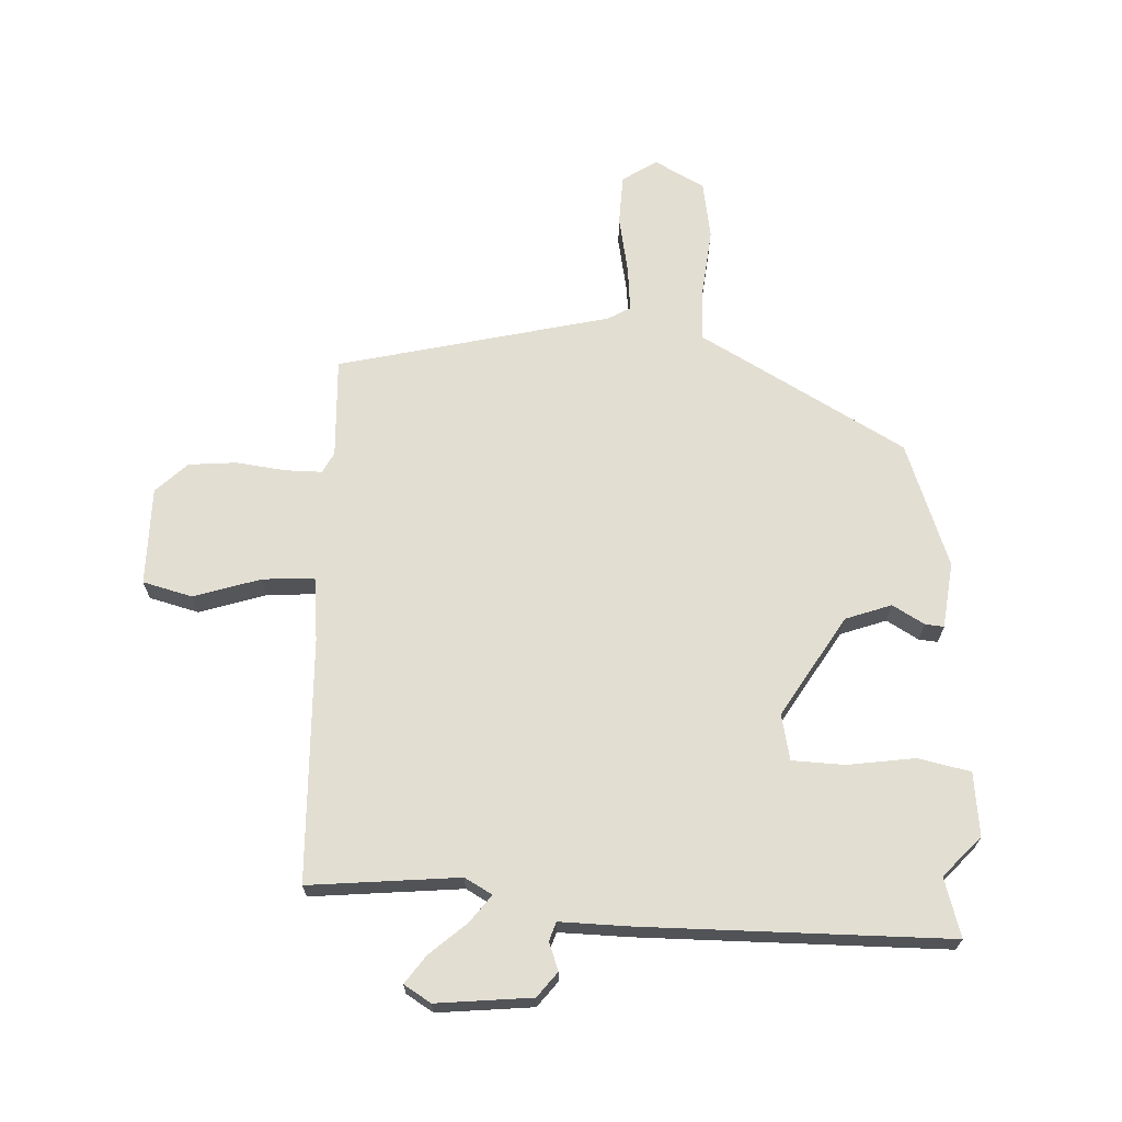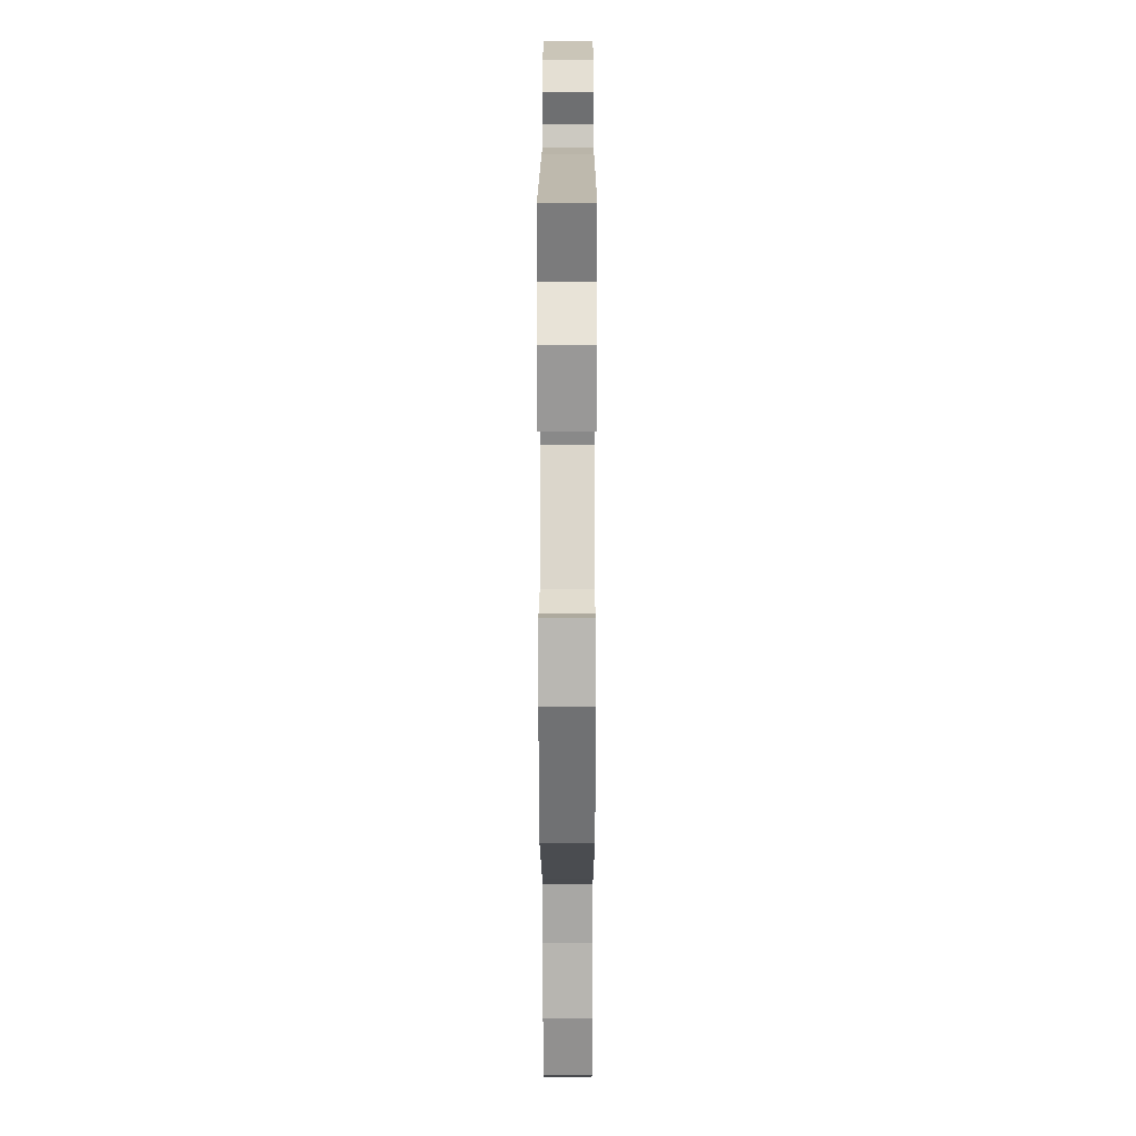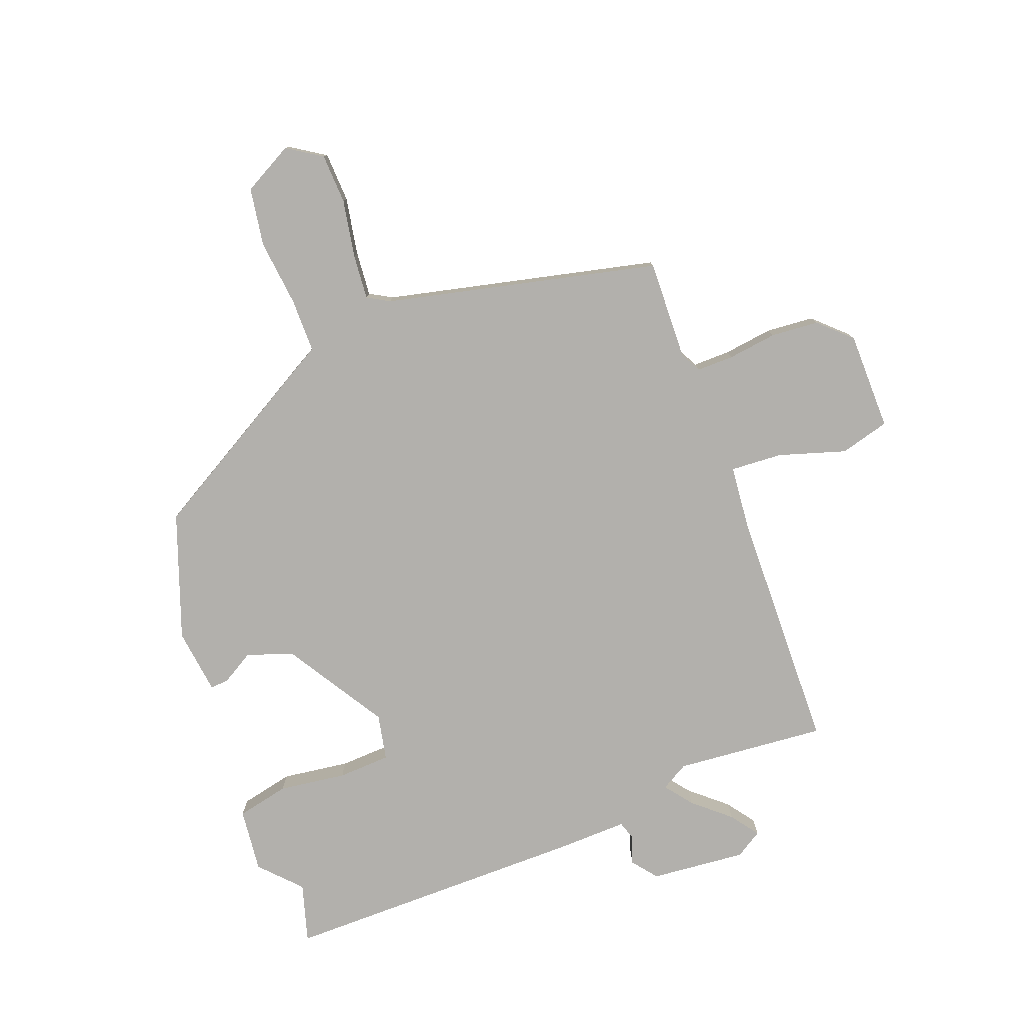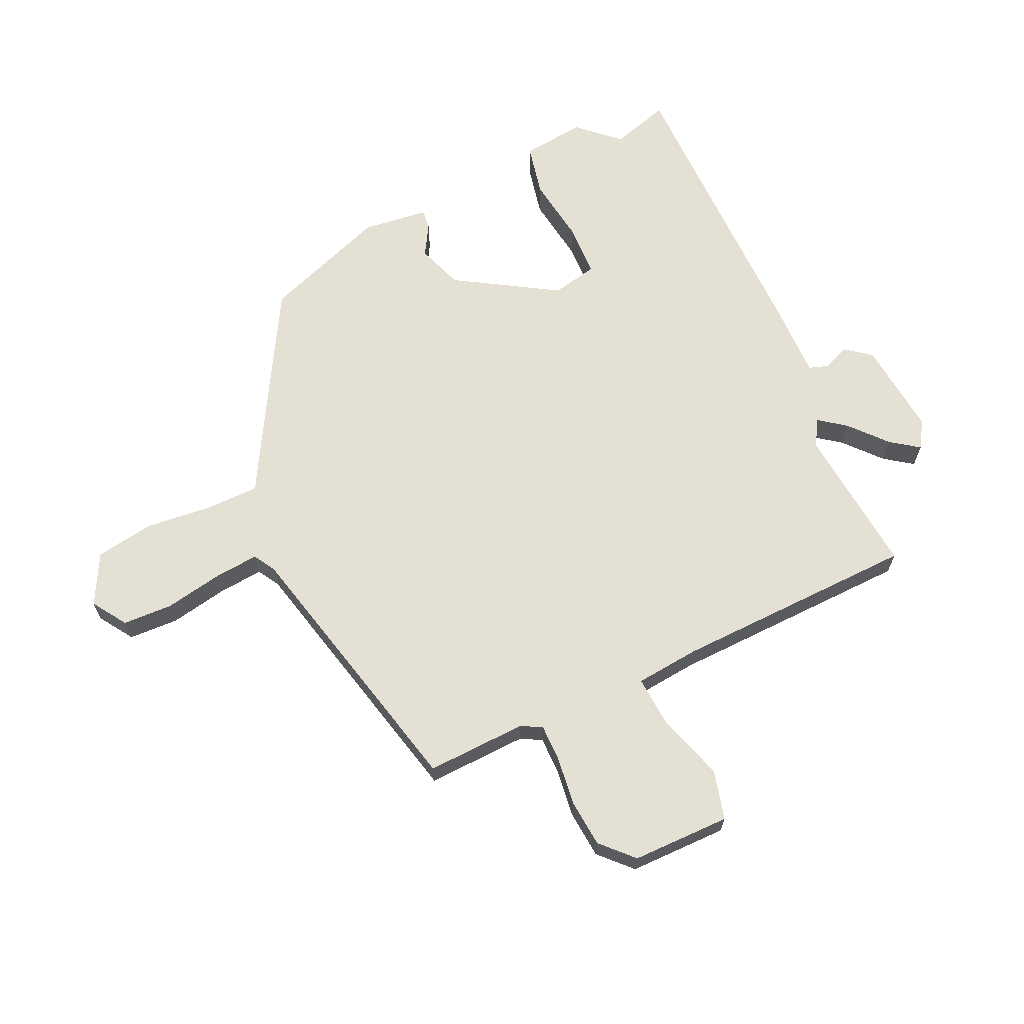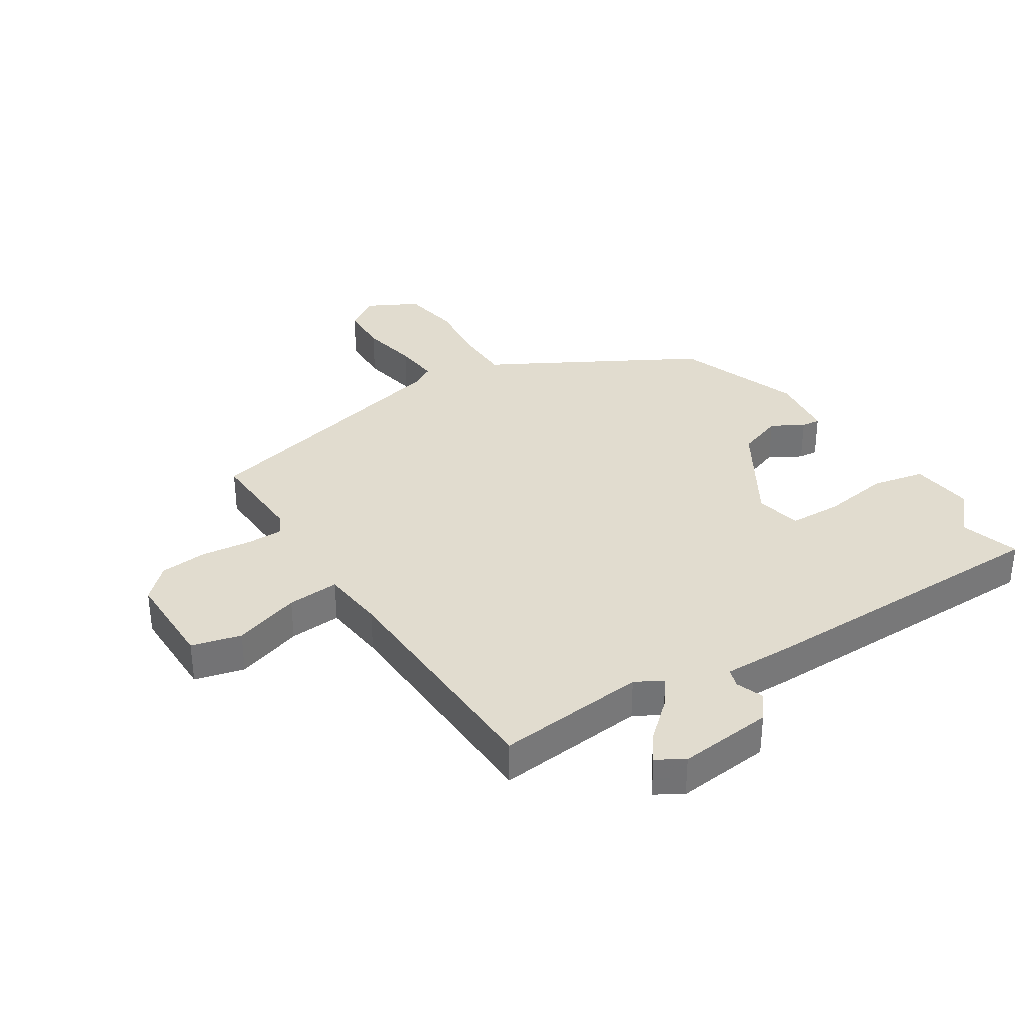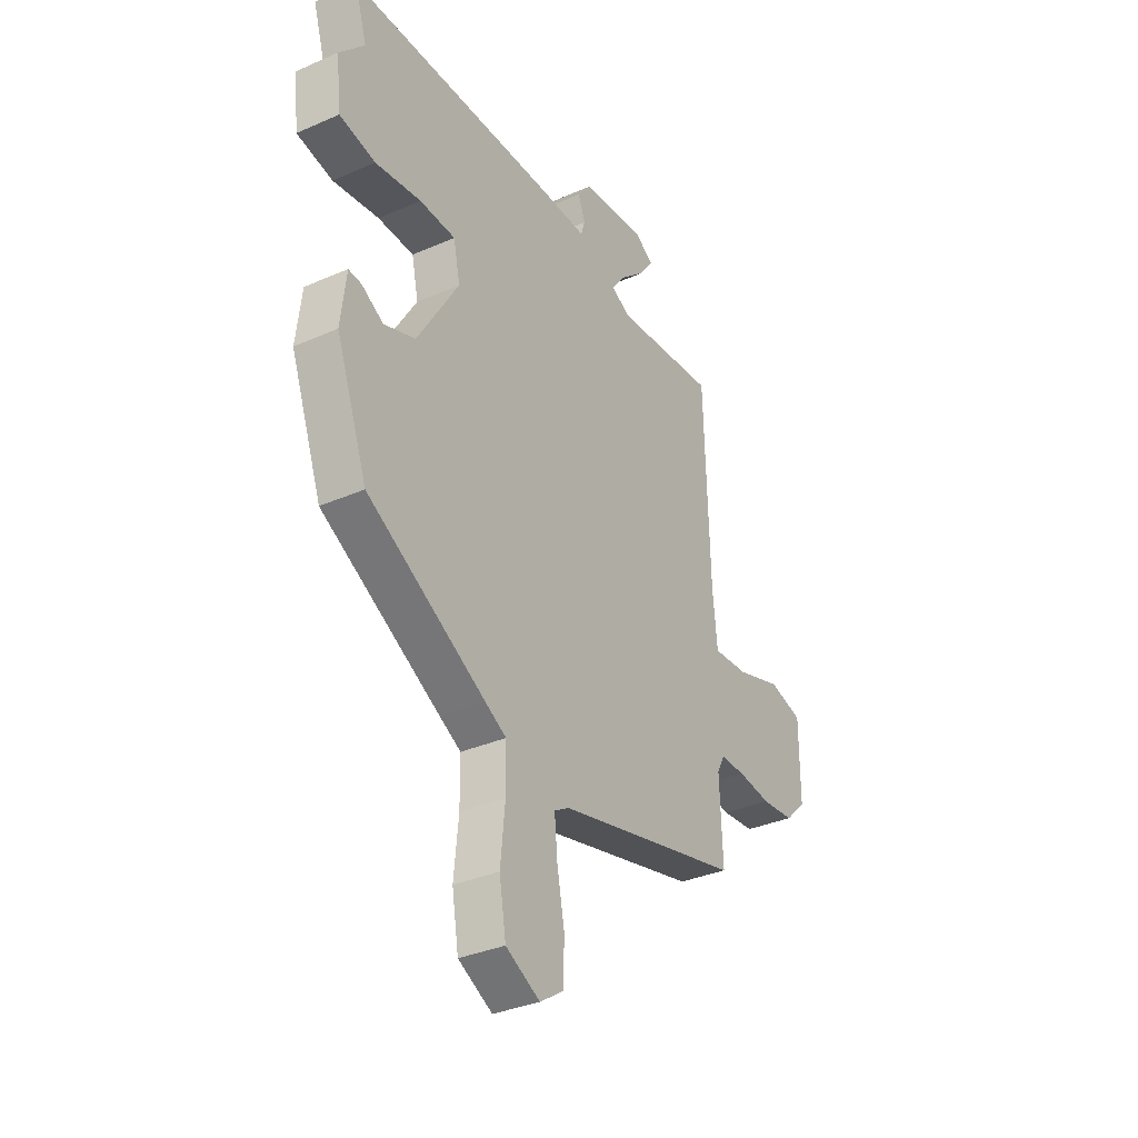
<metadata>
{"format":"obj","ext":"obj","renderer":"f3d","projection":"perspective","resolution":1024,"background":"white","views":[{"elev":67.8,"azim":2.7,"up":"+Y"},{"elev":14.7,"azim":90.1,"up":"+Z"},{"elev":-78.8,"azim":-158.8,"up":"+Y"},{"elev":66.1,"azim":-114.6,"up":"+Y"},{"elev":34.5,"azim":-32.7,"up":"+Y"},{"elev":-34.0,"azim":120.8,"up":"+Z"}]}
</metadata>
<code>
v -0.5 0.07 0.48
v -0.254 0.07 0.456
v -0.209 0.07 0.481
v -0.243 0.07 0.526
v -0.302 0.07 0.578
v -0.335 0.07 0.624
v -0.291 0.07 0.651
v -0.135 0.07 0.635
v -0.103 0.07 0.594
v -0.12 0.07 0.549
v -0.11 0.07 0.518
v 0.005 0.07 0.52
v 0.505 0.07 0.516
v 0.476 0.07 0.42
v 0.536 0.07 0.355
v 0.524 0.07 0.251
v 0.438 0.07 0.233
v 0.328 0.07 0.249
v 0.242 0.07 0.246
v 0.226 0.07 0.171
v 0.326 0.07 0.006
v 0.401 0.07 -0.021
v 0.453 0.07 0.009
v 0.484 0.07 0.012
v 0.497 0.07 -0.096
v 0.422 0.07 -0.3
v 0.137 0.07 -0.46
v 0.086 0.07 -0.488
v 0.085 0.07 -0.576
v 0.096 0.07 -0.686
v 0.08 0.07 -0.781
v -0.002 0.07 -0.824
v -0.058 0.07 -0.787
v -0.061 0.07 -0.705
v -0.043 0.07 -0.611
v -0.036 0.07 -0.537
v -0.072 0.07 -0.516
v -0.518 0.07 -0.409
v -0.511 0.07 -0.245
v -0.529 0.07 -0.211
v -0.589 0.07 -0.211
v -0.67 0.07 -0.221
v -0.748 0.07 -0.214
v -0.799 0.07 -0.165
v -0.799 0.07 -0.004
v -0.718 0.07 0.017
v -0.609 0.07 -0.018
v -0.524 0.07 -0.024
v -0.513 0.07 0.081
v -0.5 0 0.48
v -0.254 0 0.456
v -0.209 0 0.481
v -0.243 0 0.526
v -0.302 0 0.578
v -0.335 0 0.624
v -0.291 0 0.651
v -0.135 0 0.635
v -0.103 0 0.594
v -0.12 0 0.549
v -0.11 0 0.518
v 0.005 0 0.52
v 0.505 0 0.516
v 0.476 0 0.42
v 0.536 0 0.355
v 0.524 0 0.251
v 0.438 0 0.233
v 0.328 0 0.249
v 0.242 0 0.246
v 0.226 0 0.171
v 0.326 0 0.006
v 0.401 0 -0.021
v 0.453 0 0.009
v 0.484 0 0.012
v 0.497 0 -0.096
v 0.422 0 -0.3
v 0.137 0 -0.46
v 0.086 0 -0.488
v 0.085 0 -0.576
v 0.096 0 -0.686
v 0.08 0 -0.781
v -0.002 0 -0.824
v -0.058 0 -0.787
v -0.061 0 -0.705
v -0.043 0 -0.611
v -0.036 0 -0.537
v -0.072 0 -0.516
v -0.518 0 -0.409
v -0.511 0 -0.245
v -0.529 0 -0.211
v -0.589 0 -0.211
v -0.67 0 -0.221
v -0.748 0 -0.214
v -0.799 0 -0.165
v -0.799 0 -0.004
v -0.718 0 0.017
v -0.609 0 -0.018
v -0.524 0 -0.024
v -0.513 0 0.081
f 45 46 47
f 44 45 47
f 43 44 47
f 42 43 47
f 41 42 47
f 40 41 47 48
f 39 40 48 49
f 37 38 39
f 49 1 2
f 39 49 2
f 37 39 2
f 36 37 2
f 33 34 35
f 32 33 35
f 31 32 35
f 30 31 35
f 29 30 35
f 28 29 35 36
f 27 28 36
f 26 27 36
f 25 26 36
f 24 25 36
f 23 24 36
f 22 23 36
f 16 17 18
f 15 16 18
f 14 15 18
f 14 18 19
f 13 14 19
f 12 13 19
f 11 12 19
f 8 9 10
f 7 8 10
f 6 7 10
f 5 6 10
f 4 5 10
f 3 4 10 11
f 11 19 20
f 3 11 20
f 2 3 20
f 21 22 36
f 2 20 21 36
f 96 95 94
f 96 94 93
f 96 93 92
f 96 92 91
f 96 91 90
f 97 96 90 89
f 98 97 89 88
f 88 87 86
f 51 50 98
f 51 98 88
f 51 88 86
f 51 86 85
f 84 83 82
f 84 82 81
f 84 81 80
f 84 80 79
f 84 79 78
f 85 84 78 77
f 85 77 76
f 85 76 75
f 85 75 74
f 85 74 73
f 85 73 72
f 85 72 71
f 67 66 65
f 67 65 64
f 67 64 63
f 68 67 63
f 68 63 62
f 68 62 61
f 68 61 60
f 59 58 57
f 59 57 56
f 59 56 55
f 59 55 54
f 59 54 53
f 60 59 53 52
f 69 68 60
f 69 60 52
f 69 52 51
f 85 71 70
f 85 70 69 51
f 1 50 51 2
f 2 51 52 3
f 3 52 53 4
f 4 53 54 5
f 5 54 55 6
f 6 55 56 7
f 7 56 57 8
f 8 57 58 9
f 9 58 59 10
f 10 59 60 11
f 11 60 61 12
f 12 61 62 13
f 13 62 63 14
f 14 63 64 15
f 15 64 65 16
f 16 65 66 17
f 17 66 67 18
f 18 67 68 19
f 19 68 69 20
f 20 69 70 21
f 21 70 71 22
f 22 71 72 23
f 23 72 73 24
f 24 73 74 25
f 25 74 75 26
f 26 75 76 27
f 27 76 77 28
f 28 77 78 29
f 29 78 79 30
f 30 79 80 31
f 31 80 81 32
f 32 81 82 33
f 33 82 83 34
f 34 83 84 35
f 35 84 85 36
f 36 85 86 37
f 37 86 87 38
f 38 87 88 39
f 39 88 89 40
f 40 89 90 41
f 41 90 91 42
f 42 91 92 43
f 43 92 93 44
f 44 93 94 45
f 45 94 95 46
f 46 95 96 47
f 47 96 97 48
f 48 97 98 49
f 49 98 50 1

</code>
